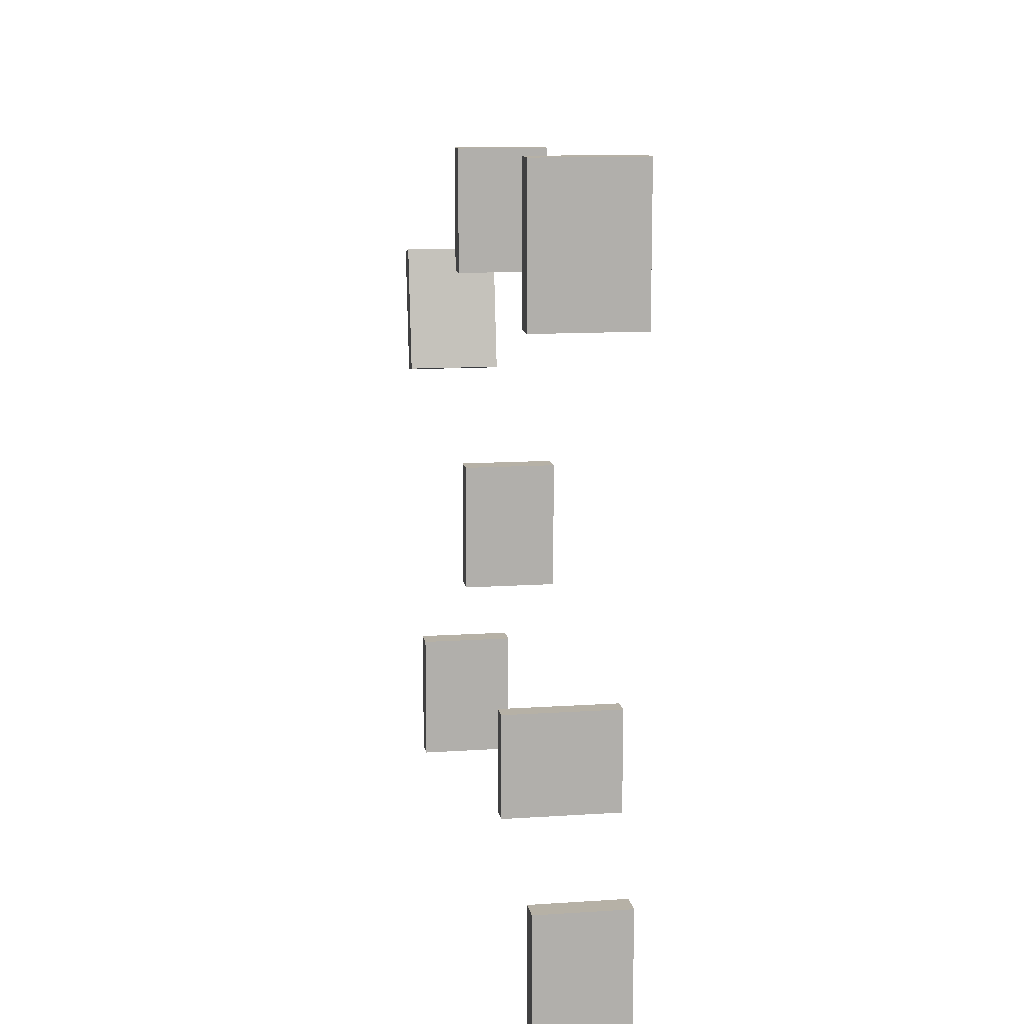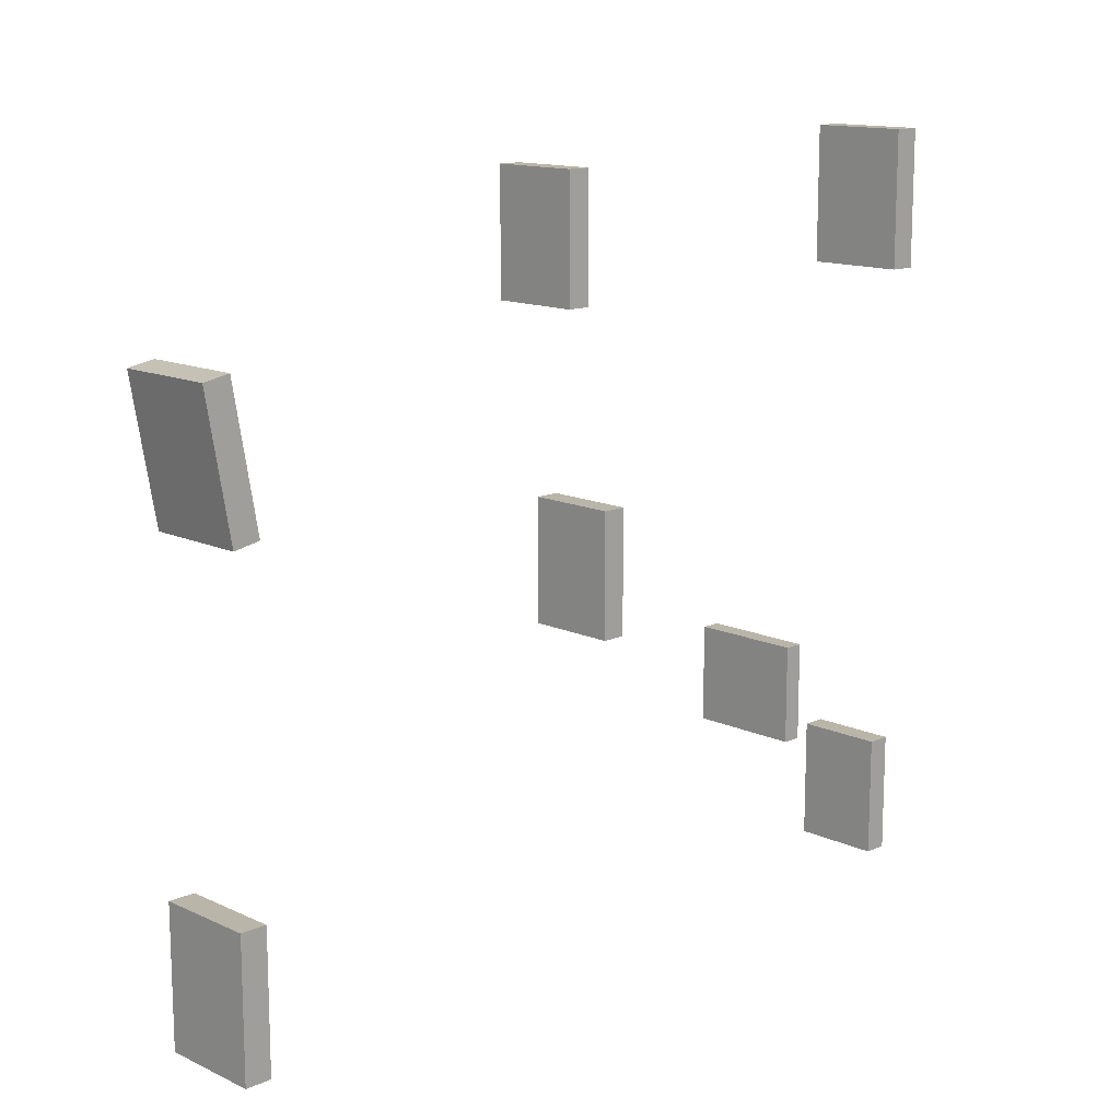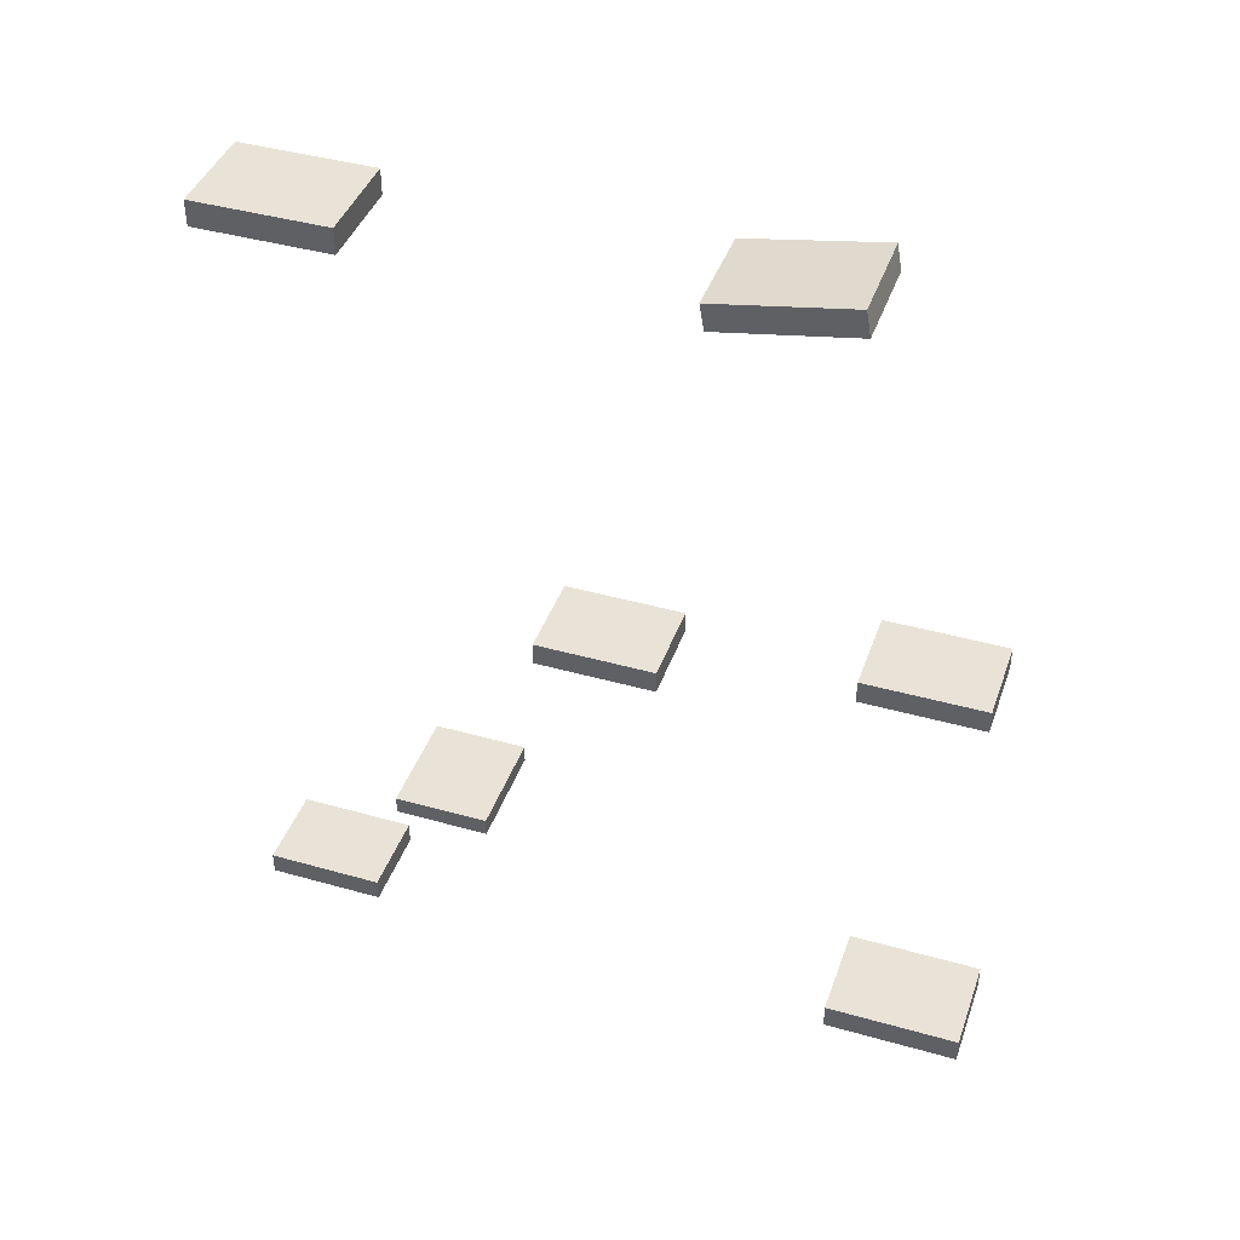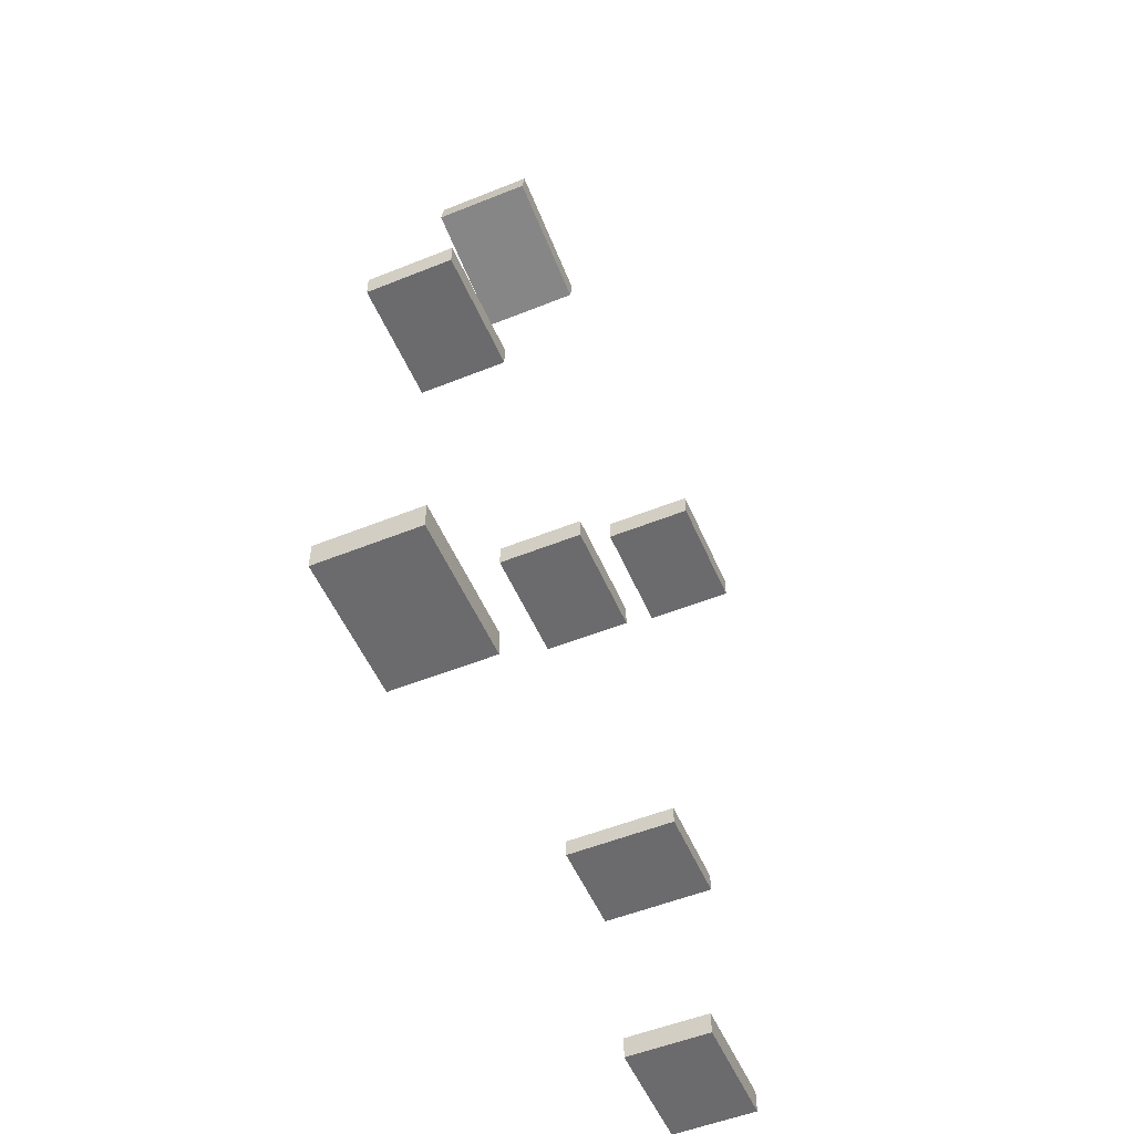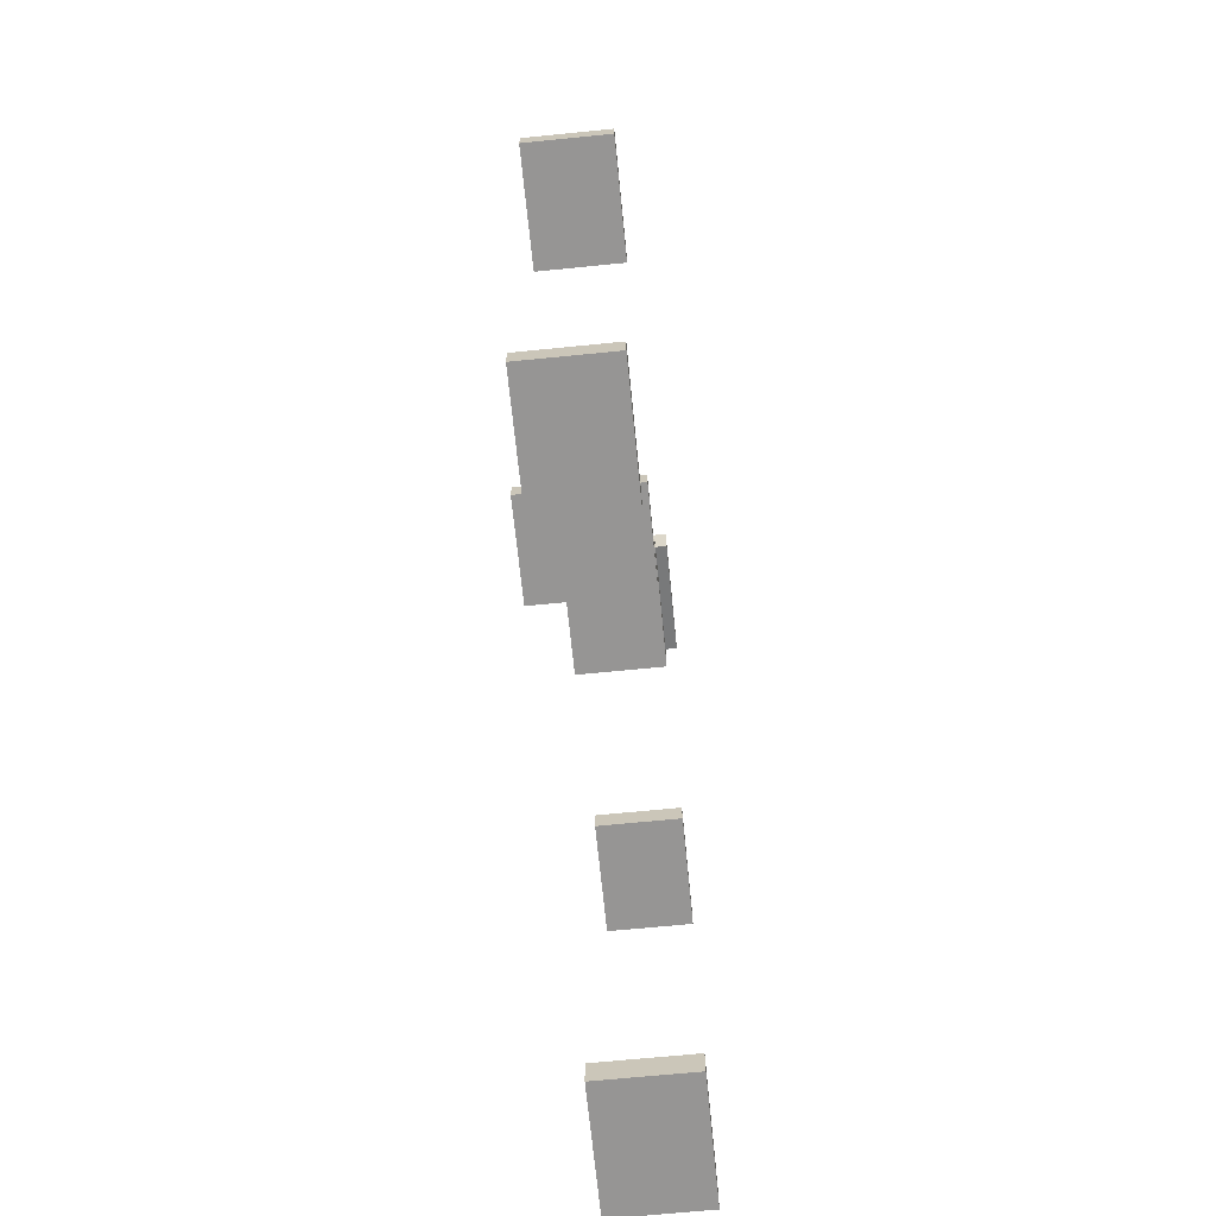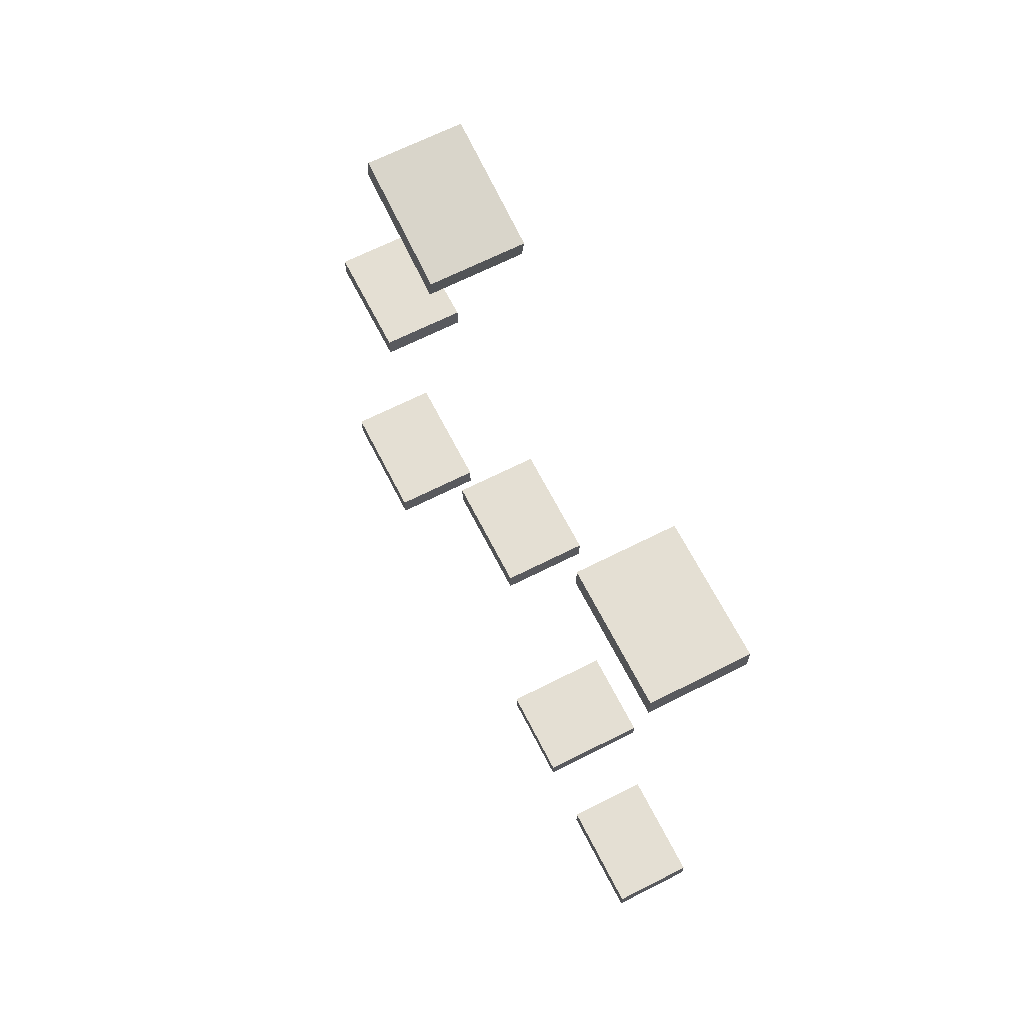
<metadata>
{"format":"obj","ext":"obj","renderer":"f3d","projection":"perspective","resolution":1024,"background":"white","views":[{"elev":12.1,"azim":171.0,"up":"+Y"},{"elev":13.6,"azim":45.7,"up":"+Y"},{"elev":41.9,"azim":108.8,"up":"+Z"},{"elev":-53.5,"azim":-156.8,"up":"+Z"},{"elev":-67.5,"azim":5.7,"up":"+Z"},{"elev":66.4,"azim":-27.0,"up":"+Z"}]}
</metadata>
<code>
v  -355.8 83.17 45.45
v  -355.8 83.17 -31.69
v  -355.8 124.8 -31.69
v  -355.8 124.8 45.45
g TVScreen
f 1 2 3
f 1 3 4
v  -359 78.23 -43.21
v  -359.9 78.23 -43.09
v  -359.9 129.7 -43.09
v  -359 129.7 -43.21
v  -360.9 78.23 -42.77
v  -360.9 129.7 -42.77
v  -361.7 78.23 -42.25
v  -361.7 129.7 -42.25
v  -362.3 78.23 -41.58
v  -362.3 129.7 -41.58
v  -362.9 78.23 -40.77
v  -362.9 129.7 -40.77
v  -363.2 78.23 -39.86
v  -363.2 129.7 -39.86
v  -363.3 78.23 -38.87
v  -363.3 129.7 -38.87
v  -363.3 78.23 52.62
v  -363.3 129.7 52.62
v  -363.2 78.23 53.62
v  -363.2 129.7 53.62
v  -362.9 78.23 54.53
v  -362.9 129.7 54.53
v  -362.3 78.23 55.34
v  -362.3 129.7 55.34
v  -361.7 78.23 56.01
v  -361.7 129.7 56.01
v  -360.9 78.23 56.52
v  -360.9 129.7 56.52
v  -359.9 78.23 56.85
v  -359.9 129.7 56.85
v  -359 78.23 56.96
v  -359 129.7 56.96
v  -354.9 78.23 56.96
v  -354.9 129.7 56.96
v  -353.9 78.23 56.85
v  -353.9 129.7 56.85
v  -353 78.23 56.52
v  -353 129.7 56.52
v  -352.2 78.23 56.01
v  -352.2 129.7 56.01
v  -351.5 78.23 55.34
v  -351.5 129.7 55.34
v  -351 78.23 54.53
v  -351 129.7 54.53
v  -350.6 78.23 53.62
v  -350.6 129.7 53.62
v  -350.5 78.23 52.62
v  -350.5 129.7 52.62
v  -350.5 78.23 -38.87
v  -350.6 78.23 -39.86
v  -350.6 129.7 -39.86
v  -350.5 129.7 -38.87
v  -351 78.23 -40.77
v  -351 129.7 -40.77
v  -351.5 78.23 -41.58
v  -351.5 129.7 -41.58
v  -352.2 78.23 -42.25
v  -352.2 129.7 -42.25
v  -353 78.23 -42.77
v  -353 129.7 -42.77
v  -353.9 78.23 -43.09
v  -353.9 129.7 -43.09
v  -354.9 78.23 -43.21
v  -354.9 129.7 -43.21
v  -350.6 81.11 47.51
v  -350.6 126.9 47.51
v  -350.6 81.11 -33.76
v  -350.6 126.9 -33.76
v  -355.8 83.17 -31.69
v  -355.8 83.17 45.45
v  -355.8 124.8 -31.69
v  -355.8 124.8 45.45
g TV
f 5 6 7
f 5 7 8
f 6 9 10
f 6 10 7
f 9 11 12
f 9 12 10
f 11 13 14
f 11 14 12
f 13 15 16
f 13 16 14
f 15 17 18
f 15 18 16
f 17 19 20
f 17 20 18
f 19 21 22
f 19 22 20
f 21 23 24
f 21 24 22
f 23 25 26
f 23 26 24
f 25 27 28
f 25 28 26
f 27 29 30
f 27 30 28
f 29 31 32
f 29 32 30
f 31 33 34
f 31 34 32
f 33 35 36
f 33 36 34
f 35 37 38
f 35 38 36
f 37 39 40
f 37 40 38
f 39 41 42
f 39 42 40
f 41 43 44
f 41 44 42
f 43 45 46
f 43 46 44
f 45 47 48
f 45 48 46
f 47 49 50
f 47 50 48
f 49 51 52
f 49 52 50
f 53 54 55
f 53 55 56
f 54 57 58
f 54 58 55
f 57 59 60
f 57 60 58
f 59 61 62
f 59 62 60
f 61 63 64
f 61 64 62
f 63 65 66
f 63 66 64
f 65 67 68
f 65 68 66
f 67 5 8
f 67 8 68
f 63 67 65
f 61 67 63
f 59 67 61
f 57 67 59
f 54 67 57
f 53 67 54
f 51 67 53
f 51 5 67
f 51 6 5
f 51 9 6
f 51 11 9
f 51 13 11
f 51 15 13
f 51 17 15
f 51 19 17
f 51 21 19
f 49 21 51
f 47 21 49
f 45 21 47
f 43 21 45
f 41 21 43
f 39 21 41
f 37 21 39
f 35 21 37
f 33 21 35
f 33 23 21
f 31 23 33
f 31 25 23
f 31 27 25
f 29 27 31
f 64 66 68
f 62 64 68
f 60 62 68
f 58 60 68
f 55 58 68
f 56 55 68
f 52 56 68
f 52 68 8
f 52 8 7
f 52 7 10
f 52 10 12
f 52 12 14
f 52 14 16
f 52 16 18
f 52 18 20
f 52 20 22
f 50 52 22
f 48 50 22
f 46 48 22
f 44 46 22
f 42 44 22
f 40 42 22
f 38 40 22
f 36 38 22
f 34 36 22
f 34 22 24
f 32 34 24
f 32 24 26
f 32 26 28
f 30 32 28
f 52 51 69
f 69 70 52
f 51 53 71
f 71 69 51
f 53 56 72
f 72 71 53
f 56 52 70
f 70 72 56
f 69 71 73
f 73 74 69
f 71 72 75
f 75 73 71
f 72 70 76
f 76 75 72
f 70 69 74
f 74 76 70
v  338.9 145.8 29.54
v  338.9 145.8 24.05
v  359.5 145.8 24.05
v  359.5 145.8 29.54
v  338.9 174.2 29.54
v  359.5 174.2 29.54
v  359.5 174.2 24.05
v  338.9 174.2 24.05
g RedBook2
f 77 78 79
f 79 80 77
f 81 82 83
f 83 84 81
f 77 80 82
f 82 81 77
f 80 79 83
f 83 82 80
f 79 78 84
f 84 83 79
f 78 77 81
f 81 84 78
v  338.9 73.53 18.86
v  338.9 73.53 13.37
v  359.5 73.53 13.37
v  359.5 73.53 18.86
v  338.9 102 18.86
v  359.5 102 18.86
v  359.5 102 13.37
v  338.9 102 13.37
g RedBook4
f 85 86 87
f 87 88 85
f 89 90 91
f 91 92 89
f 85 88 90
f 90 89 85
f 88 87 91
f 91 90 88
f 87 86 92
f 92 91 87
f 86 85 89
f 89 92 86
v  334.2 37.6 -40.73
v  334.2 37.6 -45.15
v  360.2 37.6 -45.15
v  360.2 37.6 -40.73
v  334.2 60.49 -40.73
v  360.2 60.49 -40.73
v  360.2 60.49 -45.15
v  334.2 60.49 -45.15
g RedBook5
f 93 94 95
f 95 96 93
f 97 98 99
f 99 100 97
f 93 96 98
f 98 97 93
f 96 95 99
f 99 98 96
f 95 94 100
f 100 99 95
f 94 93 97
f 97 100 94
v  338.9 1.506 -74.17
v  338.9 1.506 -79.66
v  359.5 1.506 -79.66
v  359.5 1.506 -74.17
v  338.9 29.93 -74.17
v  359.5 29.93 -74.17
v  359.5 29.93 -79.66
v  338.9 29.93 -79.66
g RedBook6
f 101 102 103
f 103 104 101
f 105 106 107
f 107 108 105
f 101 104 106
f 106 105 101
f 104 103 107
f 107 106 104
f 103 102 108
f 108 107 103
f 102 101 105
f 105 108 102
v  337.5 109.8 117.1
v  337.5 110.8 110.9
v  360.9 110.8 110.9
v  360.9 109.8 117.1
v  337.5 141.6 122.7
v  360.9 141.6 122.7
v  360.9 142.7 116.5
v  337.5 142.7 116.5
g RedBook3
f 109 110 111
f 111 112 109
f 113 114 115
f 115 116 113
f 109 112 114
f 114 113 109
f 112 111 115
f 115 114 112
f 111 110 116
f 116 115 111
f 110 109 113
f 113 116 110
v  337.5 145.4 -75.22
v  337.5 145.4 -81.47
v  360.9 145.4 -81.47
v  360.9 145.4 -75.22
v  337.5 177.7 -75.22
v  360.9 177.7 -75.22
v  360.9 177.7 -81.47
v  337.5 177.7 -81.47
g RedBook1
f 117 118 119
f 119 120 117
f 121 122 123
f 123 124 121
f 117 120 122
f 122 121 117
f 120 119 123
f 123 122 120
f 119 118 124
f 124 123 119
f 118 117 121
f 121 124 118
v  334.5 1.617 116.1
v  334.5 1.617 109.9
v  357.9 1.617 109.9
v  357.9 1.617 116.1
v  334.5 33.95 116.1
v  357.9 33.95 116.1
v  357.9 33.95 109.9
v  334.5 33.95 109.9
g RedBook7
f 125 126 127
f 127 128 125
f 129 130 131
f 131 132 129
f 125 128 130
f 130 129 125
f 128 127 131
f 131 130 128
f 127 126 132
f 132 131 127
f 126 125 129
f 129 132 126

</code>
